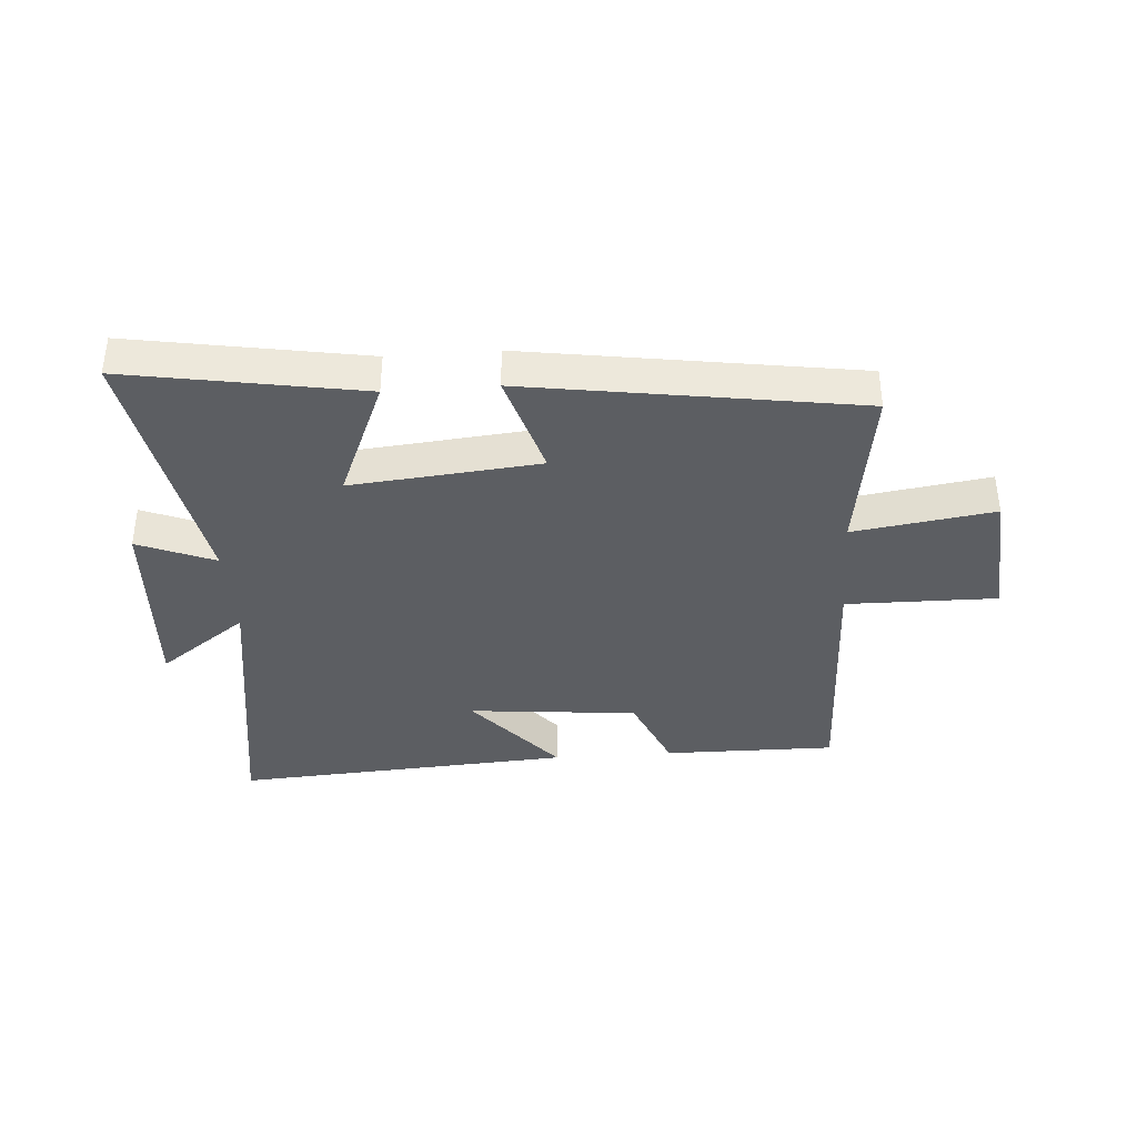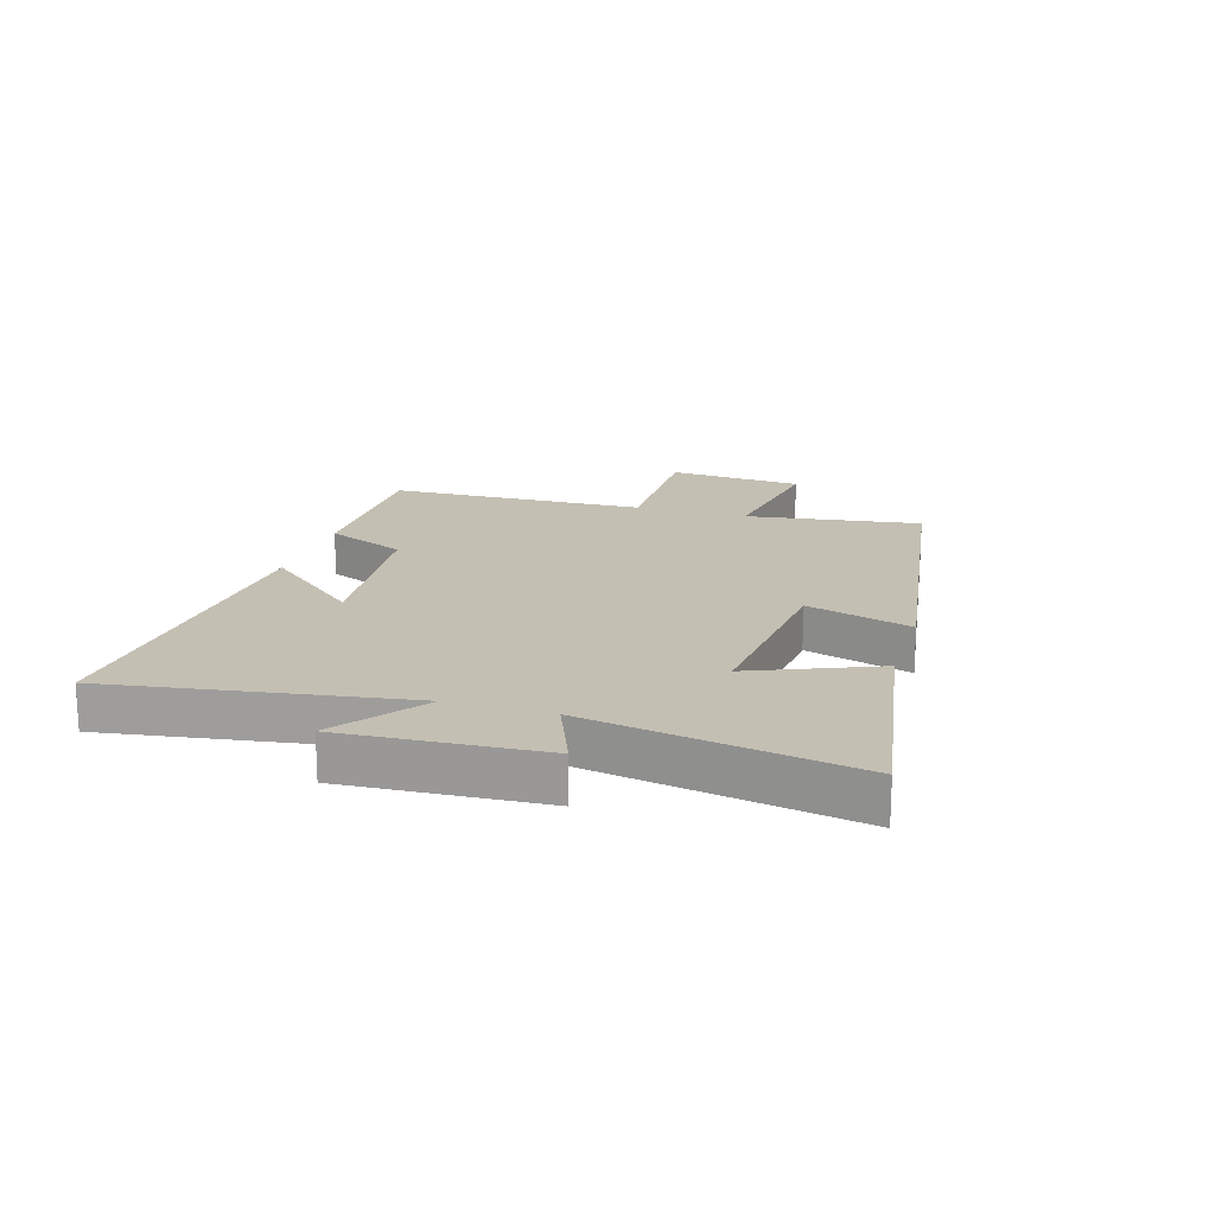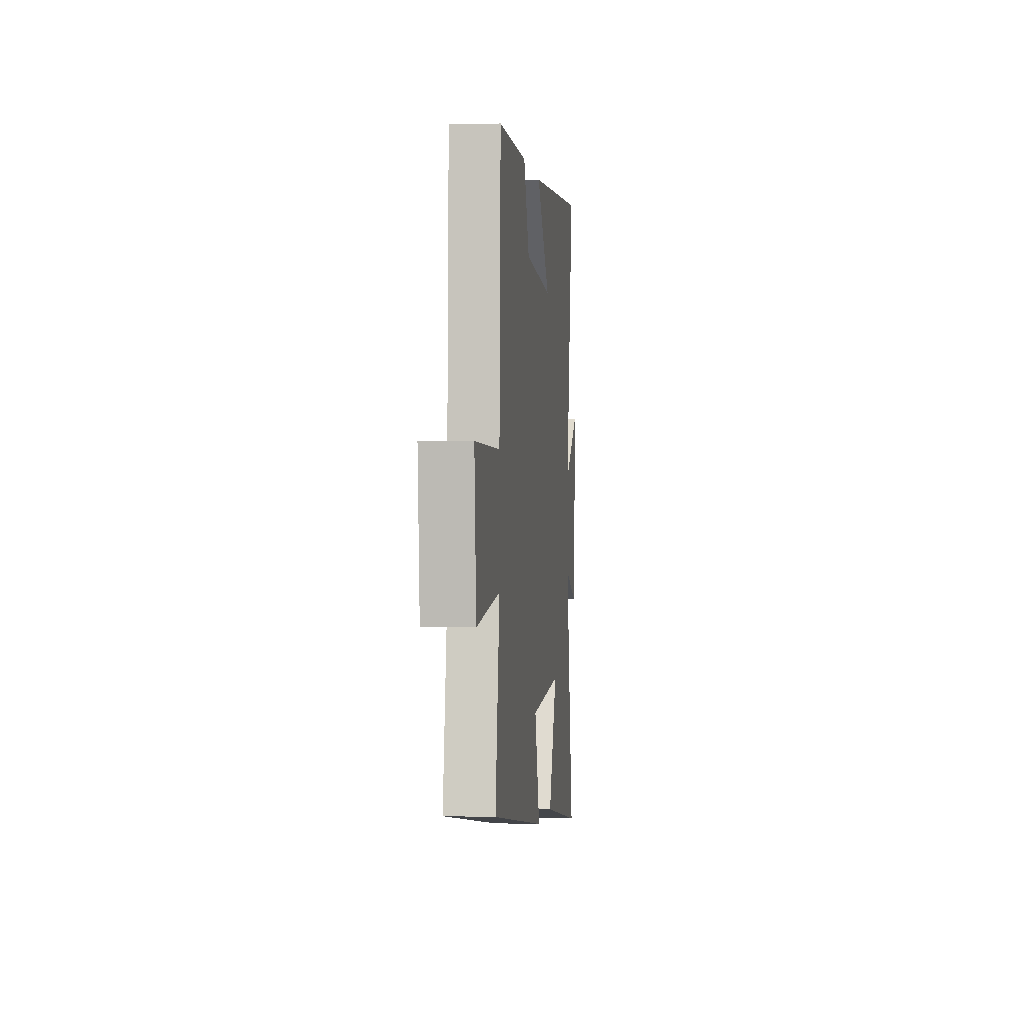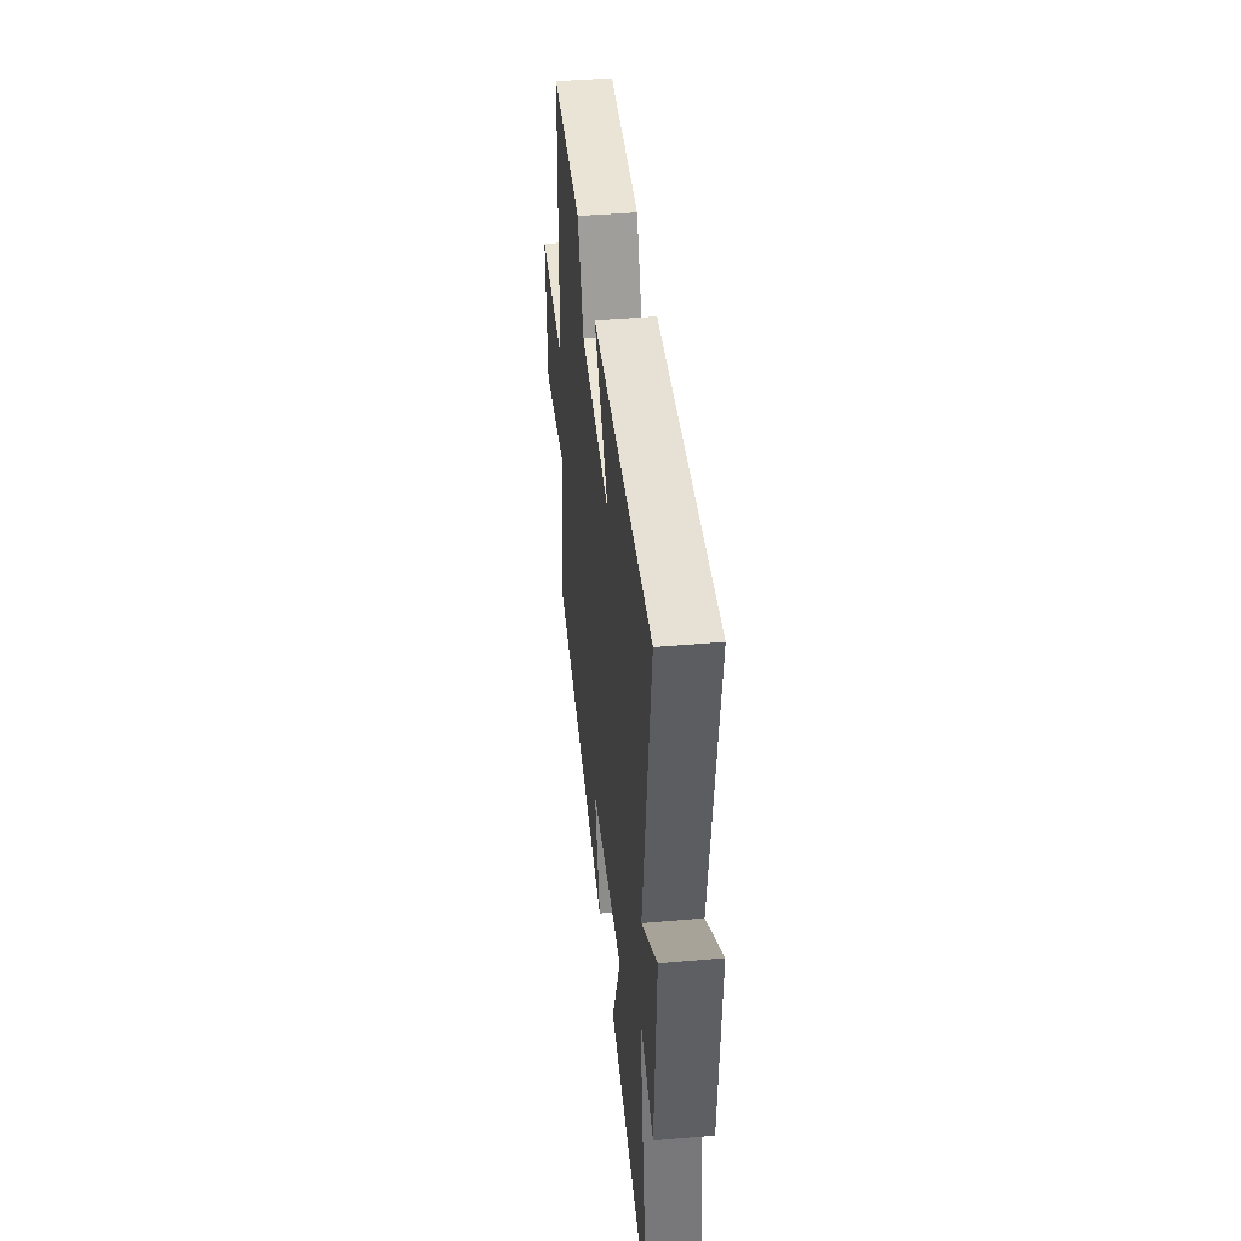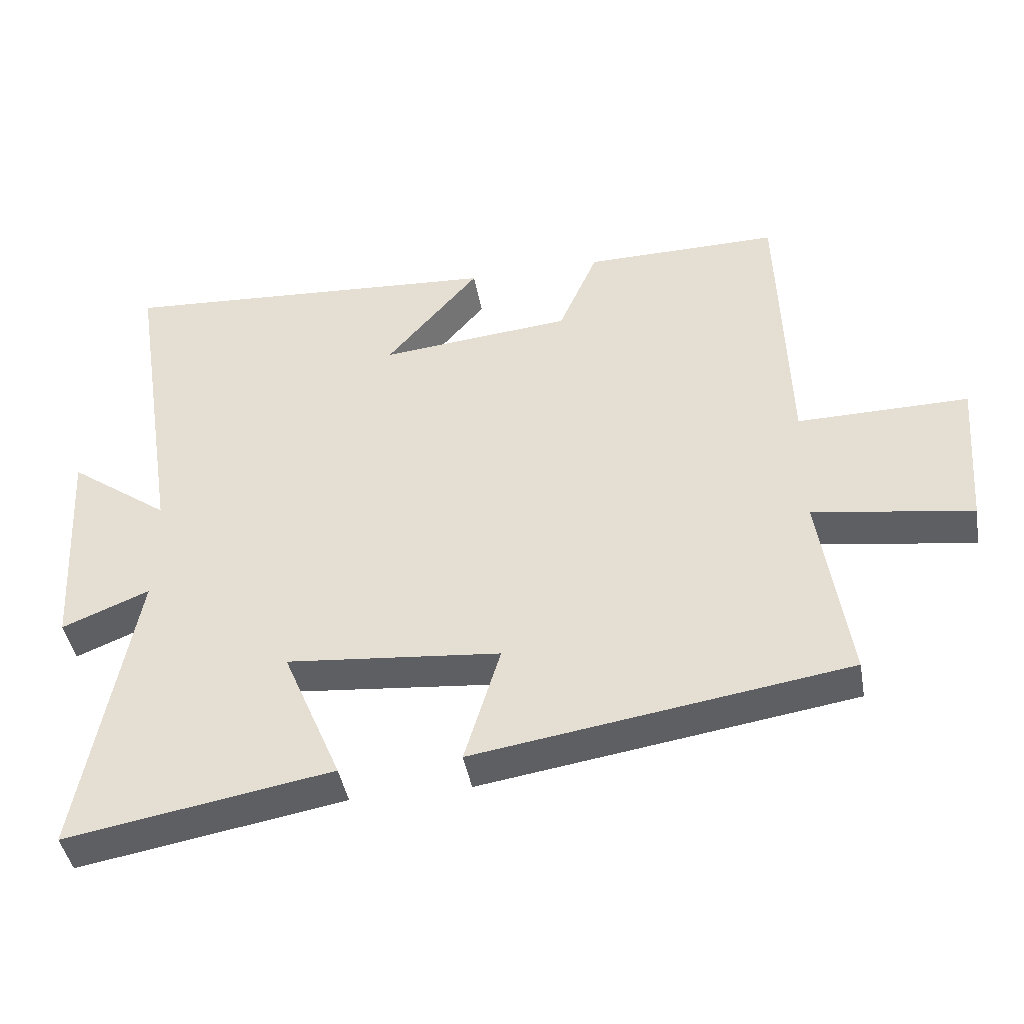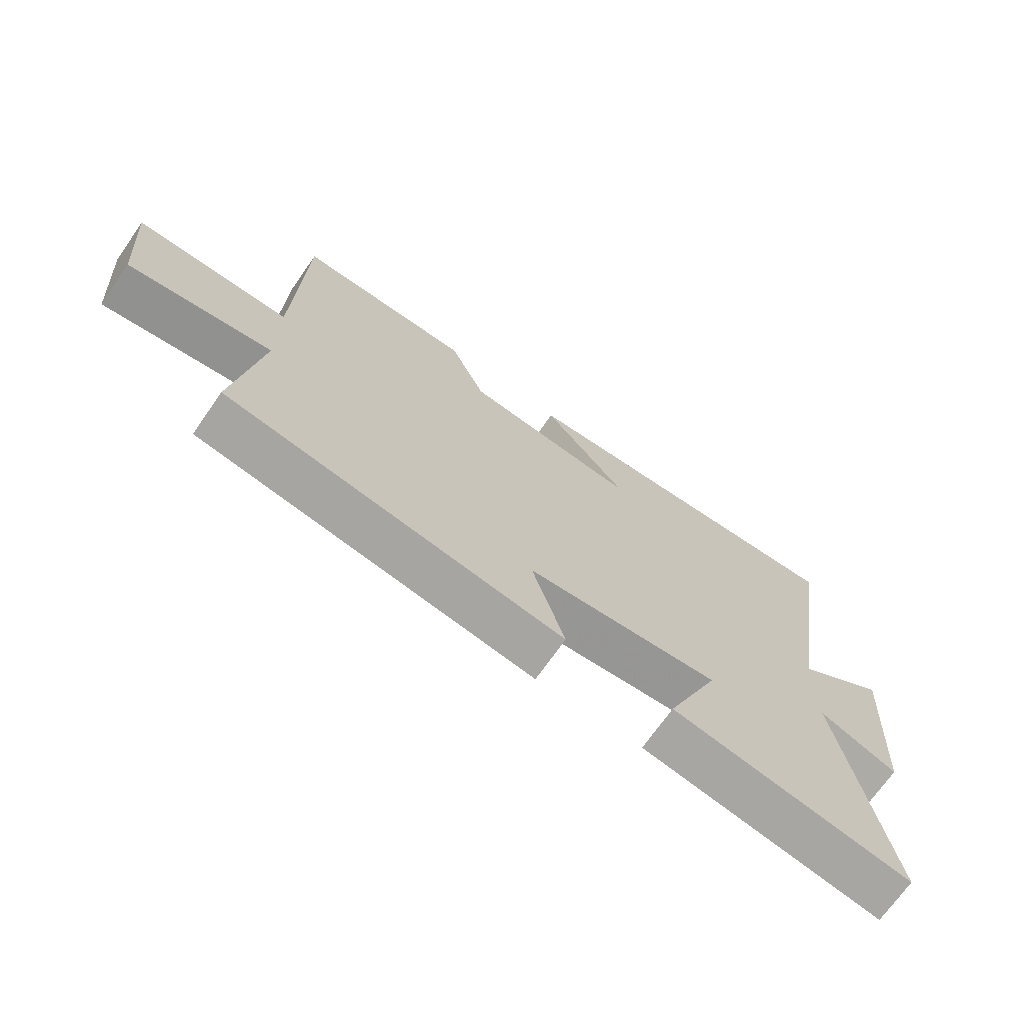
<metadata>
{"format":"obj","ext":"obj","renderer":"f3d","projection":"perspective","resolution":1024,"background":"white","views":[{"elev":-37.6,"azim":-175.8,"up":"+Y"},{"elev":17.8,"azim":107.1,"up":"+Y"},{"elev":0.0,"azim":-83.4,"up":"+Z"},{"elev":43.0,"azim":84.0,"up":"+Z"},{"elev":-43.3,"azim":-170.0,"up":"+Z"},{"elev":-70.4,"azim":-34.9,"up":"+Z"}]}
</metadata>
<code>
v 0.577 0.07 0.537
v 0.5 0.07 0.046
v 0.649 0.07 0.155
v 0.629 0.07 -0.175
v 0.5 0.07 -0.122
v 0.579 0.07 -0.568
v 0.186 0.07 -0.5
v 0.273 0.07 -0.293
v -0.043 0.07 -0.323
v 0.01 0.07 -0.5
v -0.543 0.07 -0.415
v -0.5 0.07 -0.122
v -0.736 0.07 -0.157
v -0.754 0.07 0.071
v -0.5 0.07 0.068
v -0.487 0.07 0.503
v -0.198 0.07 0.5
v -0.14 0.07 0.365
v 0.144 0.07 0.337
v 0.006 0.07 0.5
v 0.577 0 0.537
v 0.5 0 0.046
v 0.649 0 0.155
v 0.629 0 -0.175
v 0.5 0 -0.122
v 0.579 0 -0.568
v 0.186 0 -0.5
v 0.273 0 -0.293
v -0.043 0 -0.323
v 0.01 0 -0.5
v -0.543 0 -0.415
v -0.5 0 -0.122
v -0.736 0 -0.157
v -0.754 0 0.071
v -0.5 0 0.068
v -0.487 0 0.503
v -0.198 0 0.5
v -0.14 0 0.365
v 0.144 0 0.337
v 0.006 0 0.5
f 19 20 1 2
f 18 19 2
f 15 16 17 18
f 15 18 2
f 12 13 14 15
f 12 15 2
f 9 10 11 12
f 8 9 12 2
f 5 6 7 8
f 5 8 2 3
f 3 4 5
f 22 21 40 39
f 22 39 38
f 38 37 36 35
f 22 38 35
f 35 34 33 32
f 22 35 32
f 32 31 30 29
f 22 32 29 28
f 28 27 26 25
f 23 22 28 25
f 25 24 23
f 1 21 22 2
f 2 22 23 3
f 3 23 24 4
f 4 24 25 5
f 5 25 26 6
f 6 26 27 7
f 7 27 28 8
f 8 28 29 9
f 9 29 30 10
f 10 30 31 11
f 11 31 32 12
f 12 32 33 13
f 13 33 34 14
f 14 34 35 15
f 15 35 36 16
f 16 36 37 17
f 17 37 38 18
f 18 38 39 19
f 19 39 40 20
f 20 40 21 1

</code>
